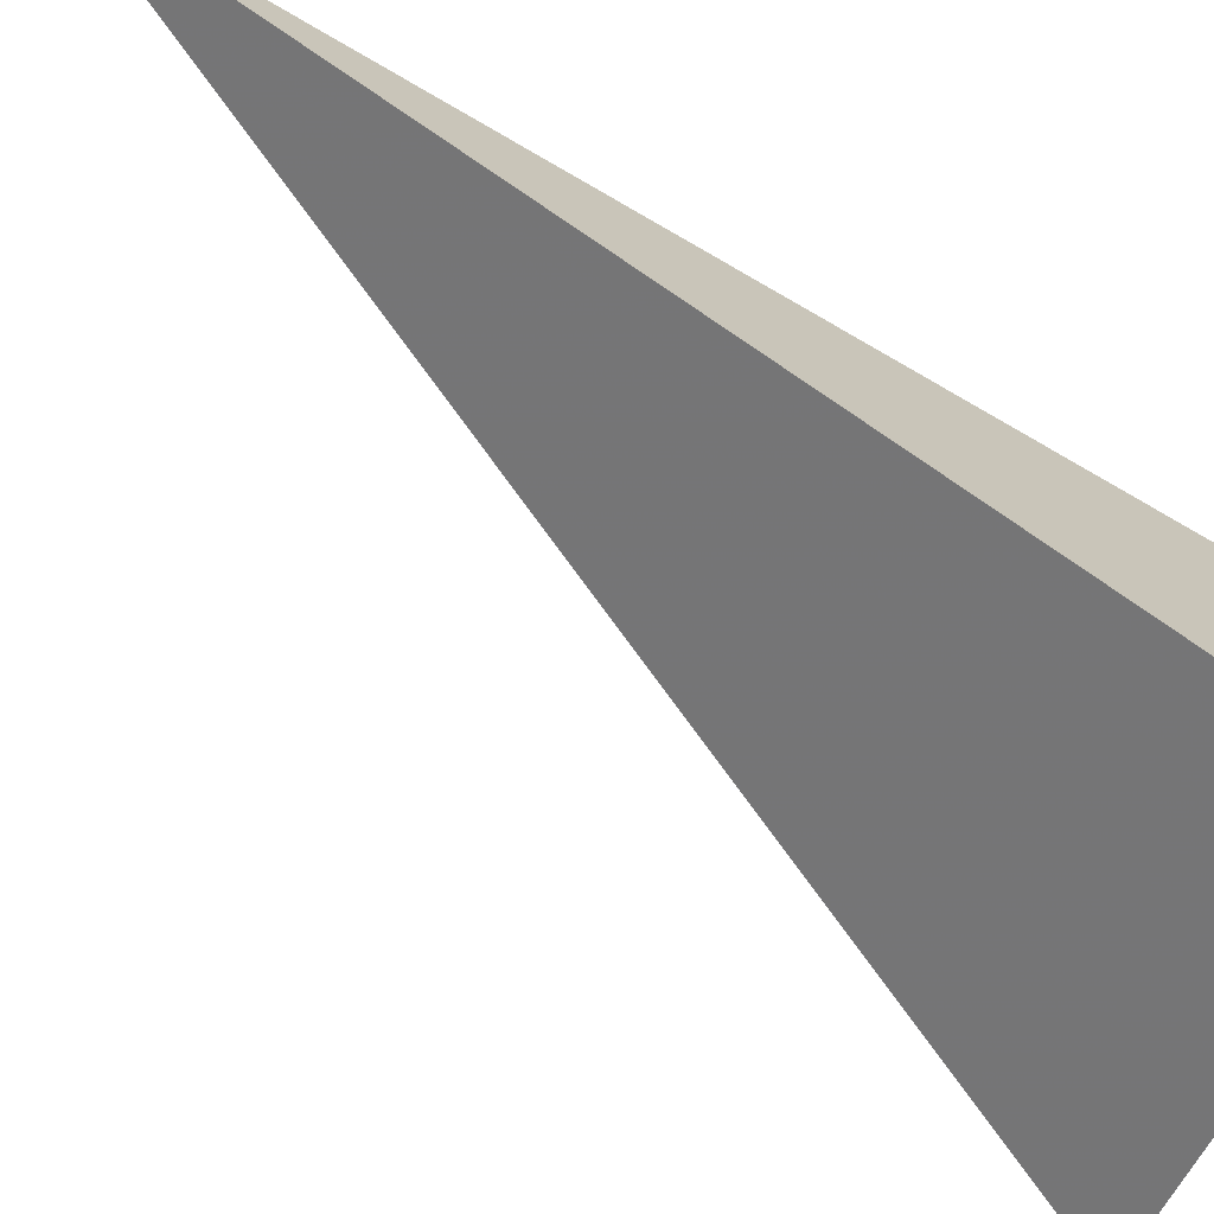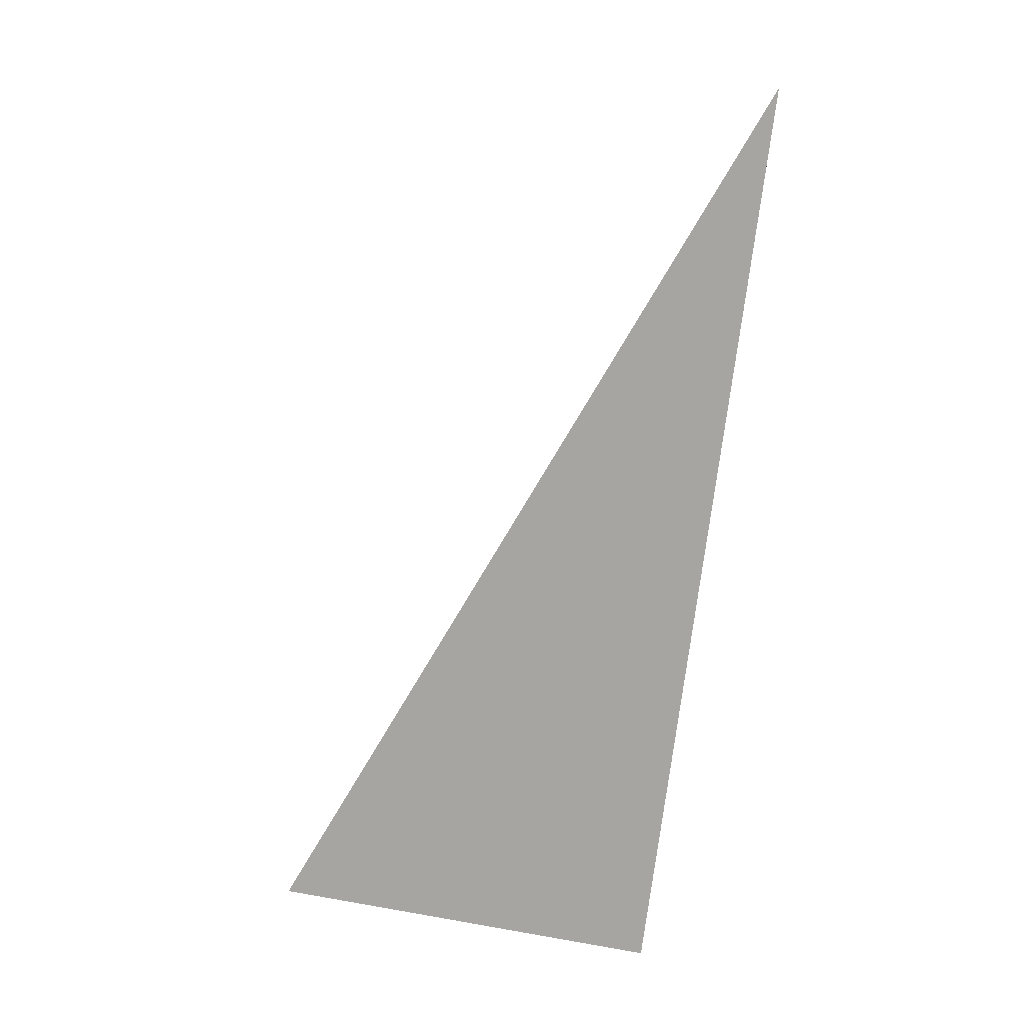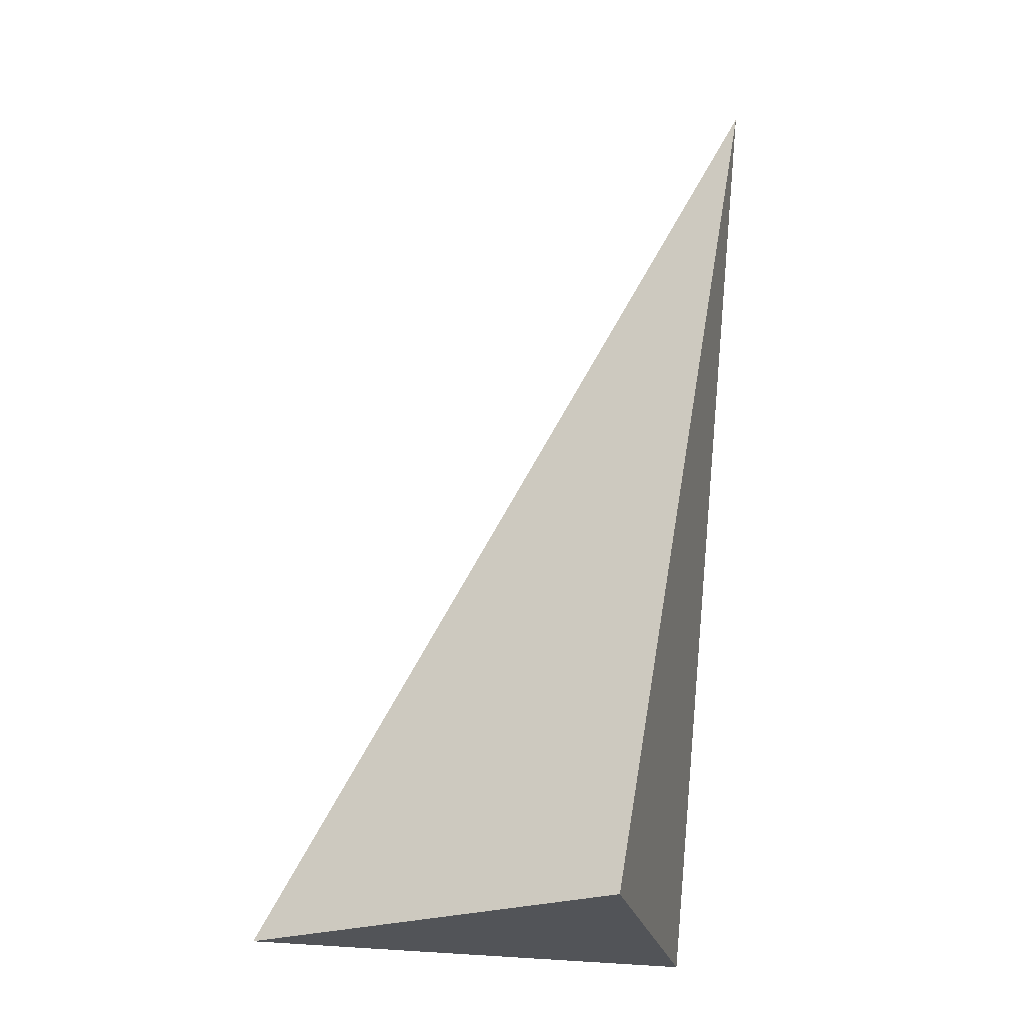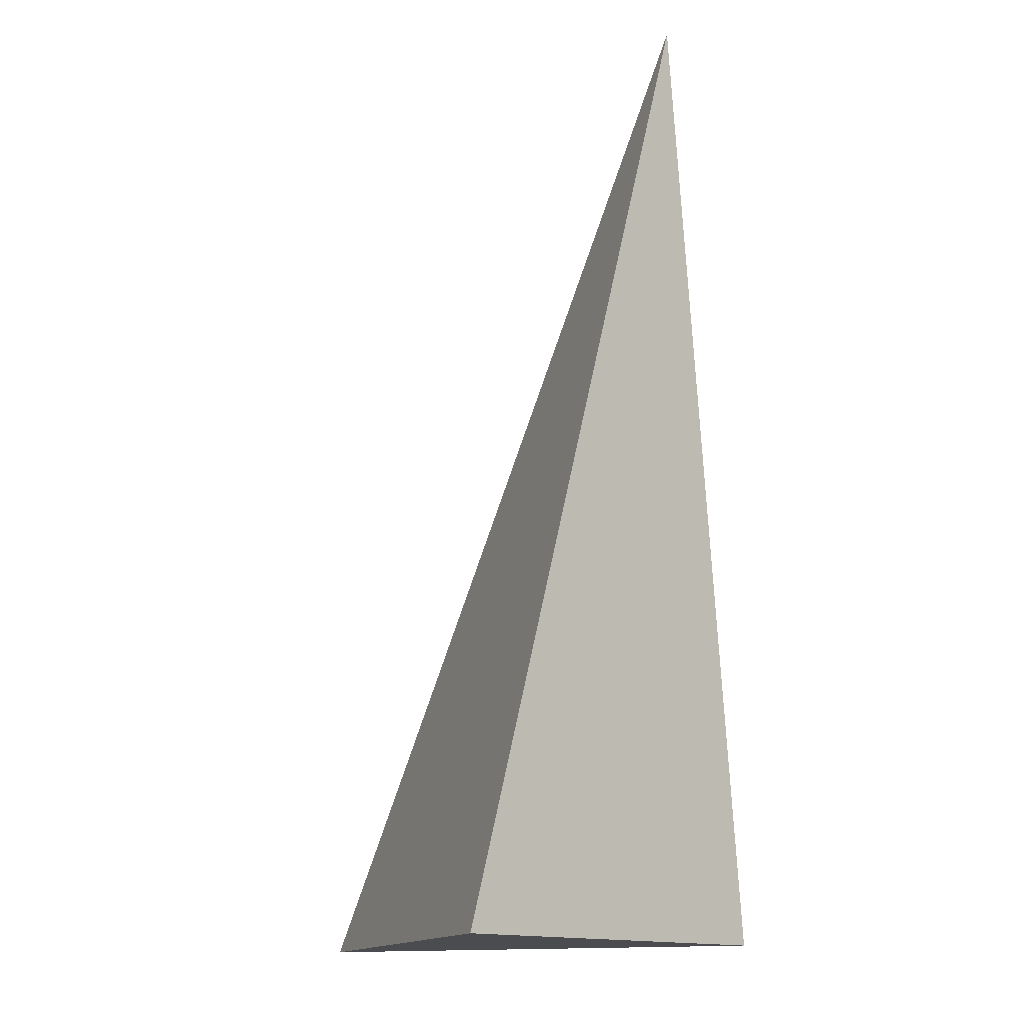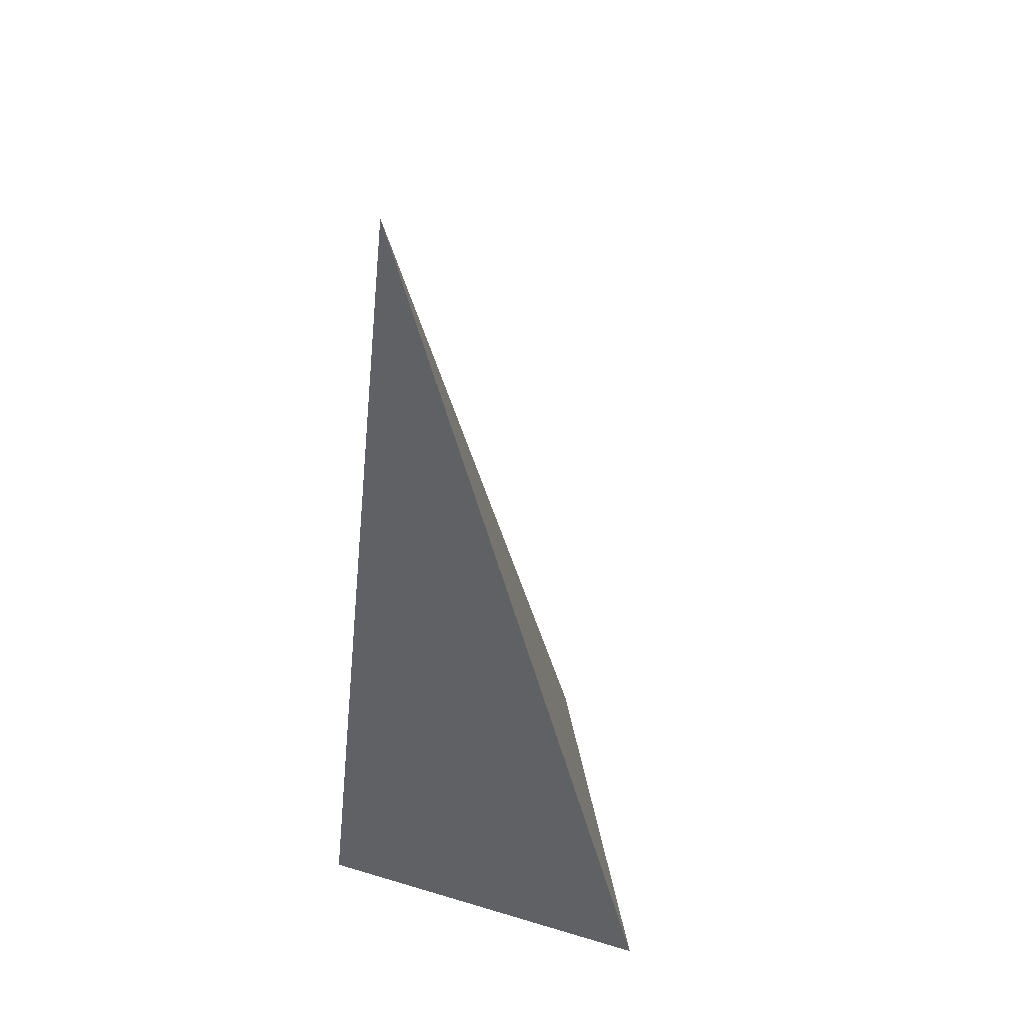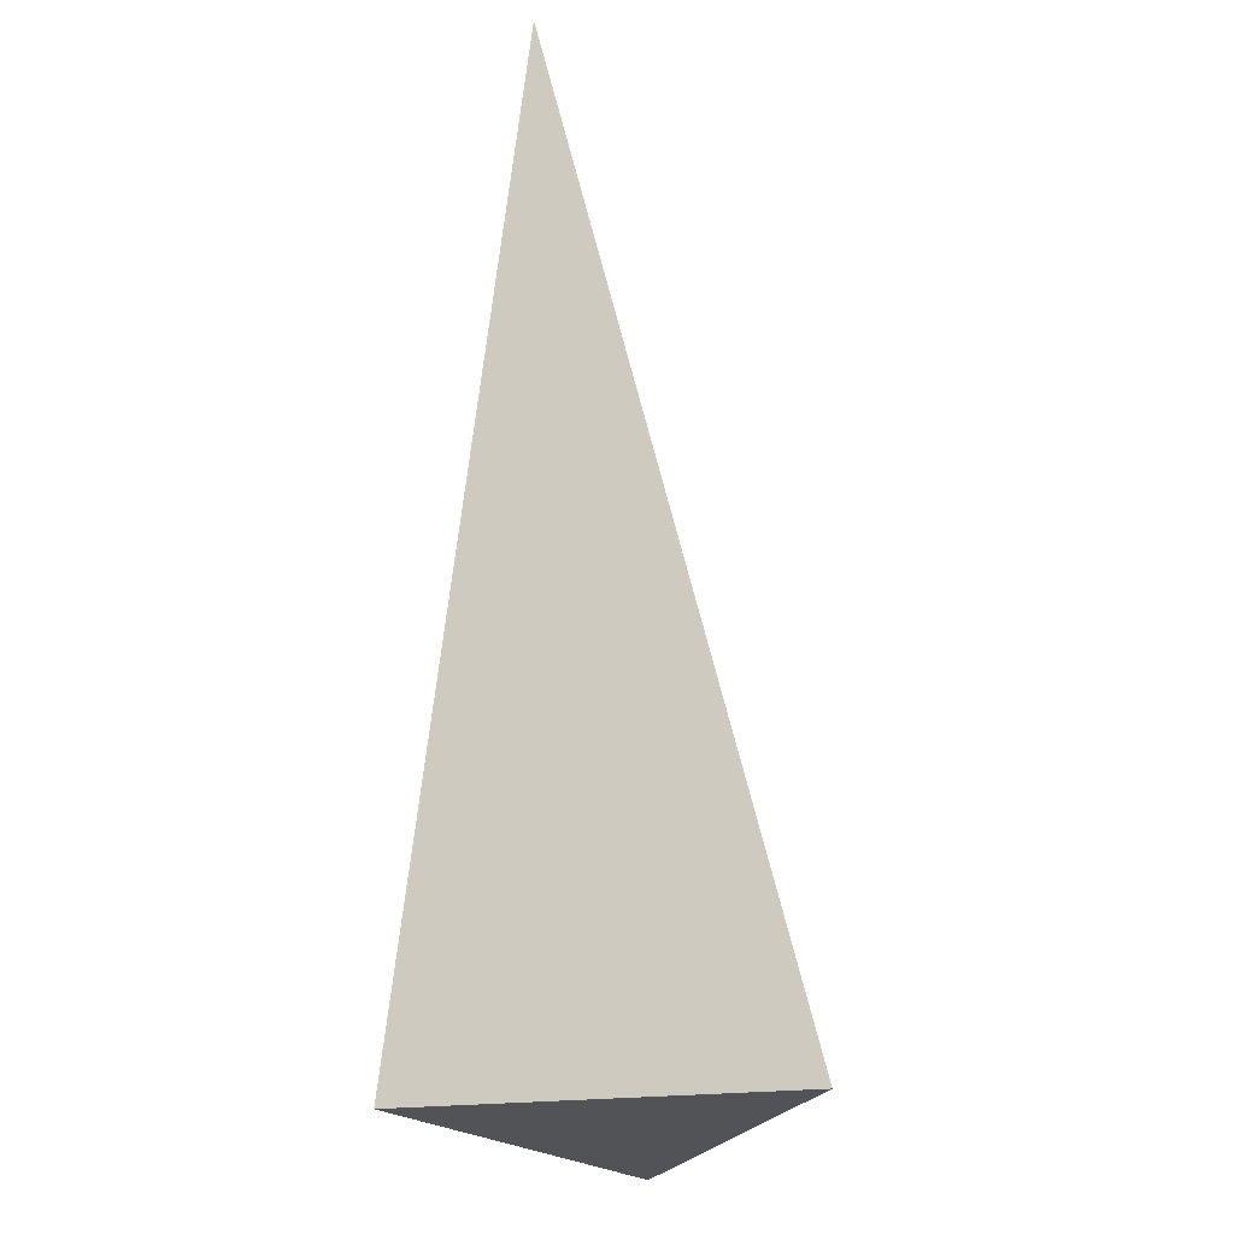
<metadata>
{"format":"obj","ext":"obj","renderer":"f3d","projection":"perspective","resolution":1024,"background":"white","views":[{"elev":-79.8,"azim":-114.2,"up":"+Z"},{"elev":22.9,"azim":170.9,"up":"+Y"},{"elev":-23.3,"azim":-174.8,"up":"+Y"},{"elev":-15.0,"azim":-137.4,"up":"+Y"},{"elev":33.3,"azim":-74.7,"up":"+Y"},{"elev":-22.1,"azim":-84.0,"up":"+Y"}]}
</metadata>
<code>
v -0.02146 -0.07173 -0.03434
v -0.01712 -0.1111 -0.0246
v -0.01516 -0.1111 -0.04016
v 0.0009652 -0.1111 -0.03231
f 3 2 1
f 1 2 4
f 3 1 4
f 2 3 4

</code>
